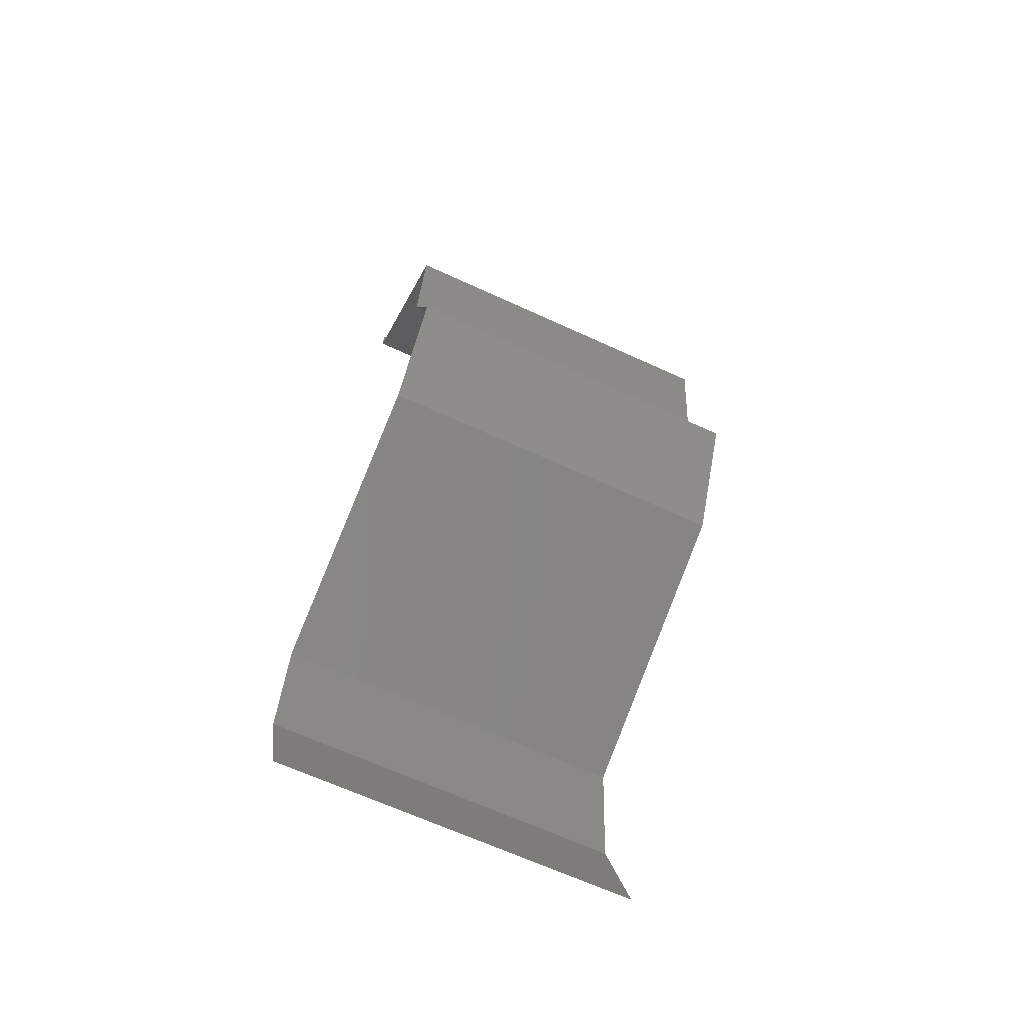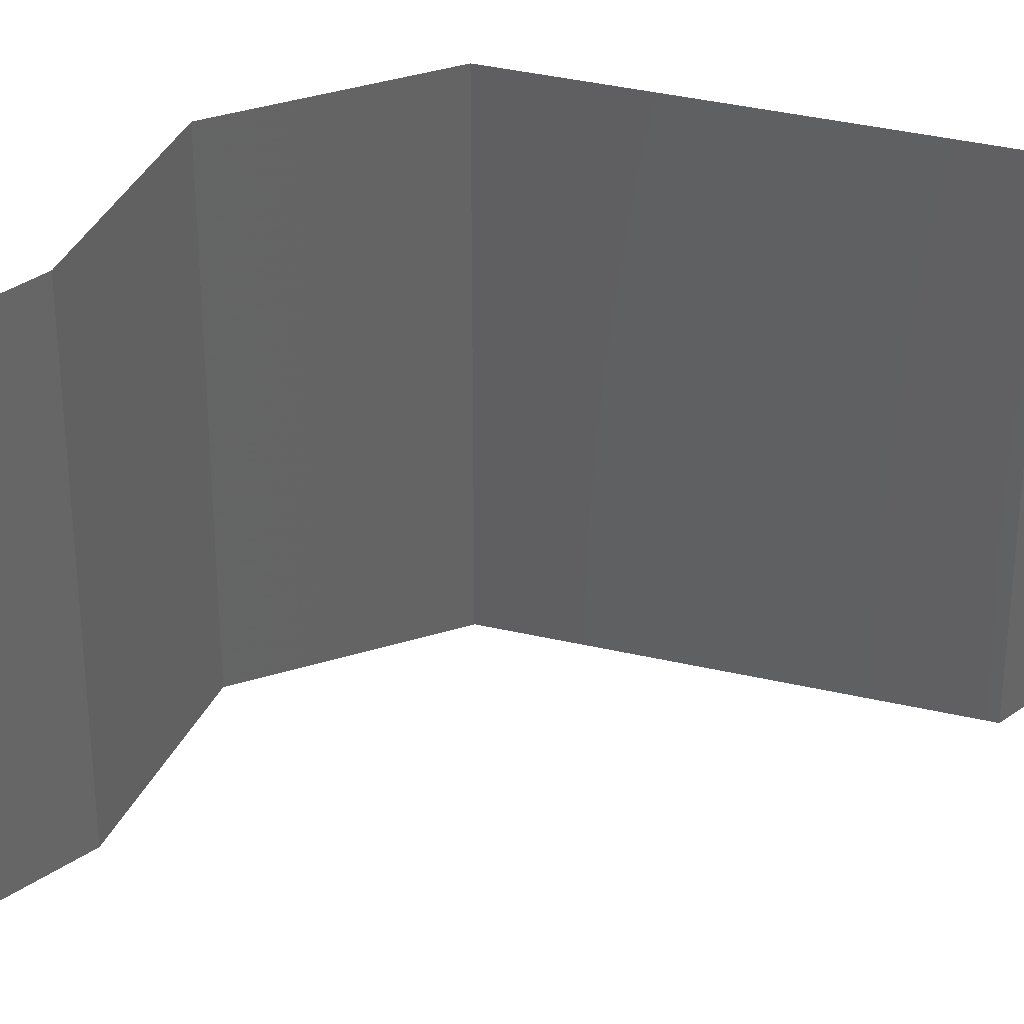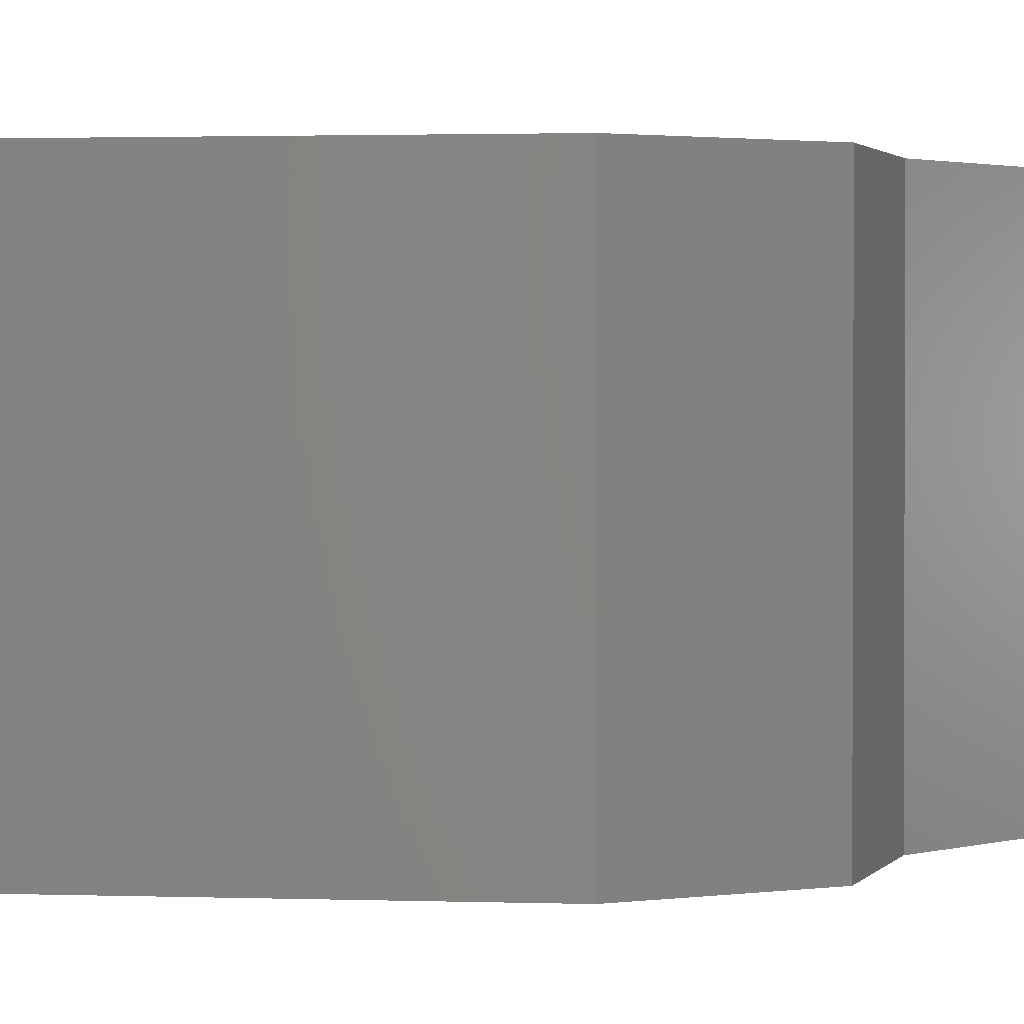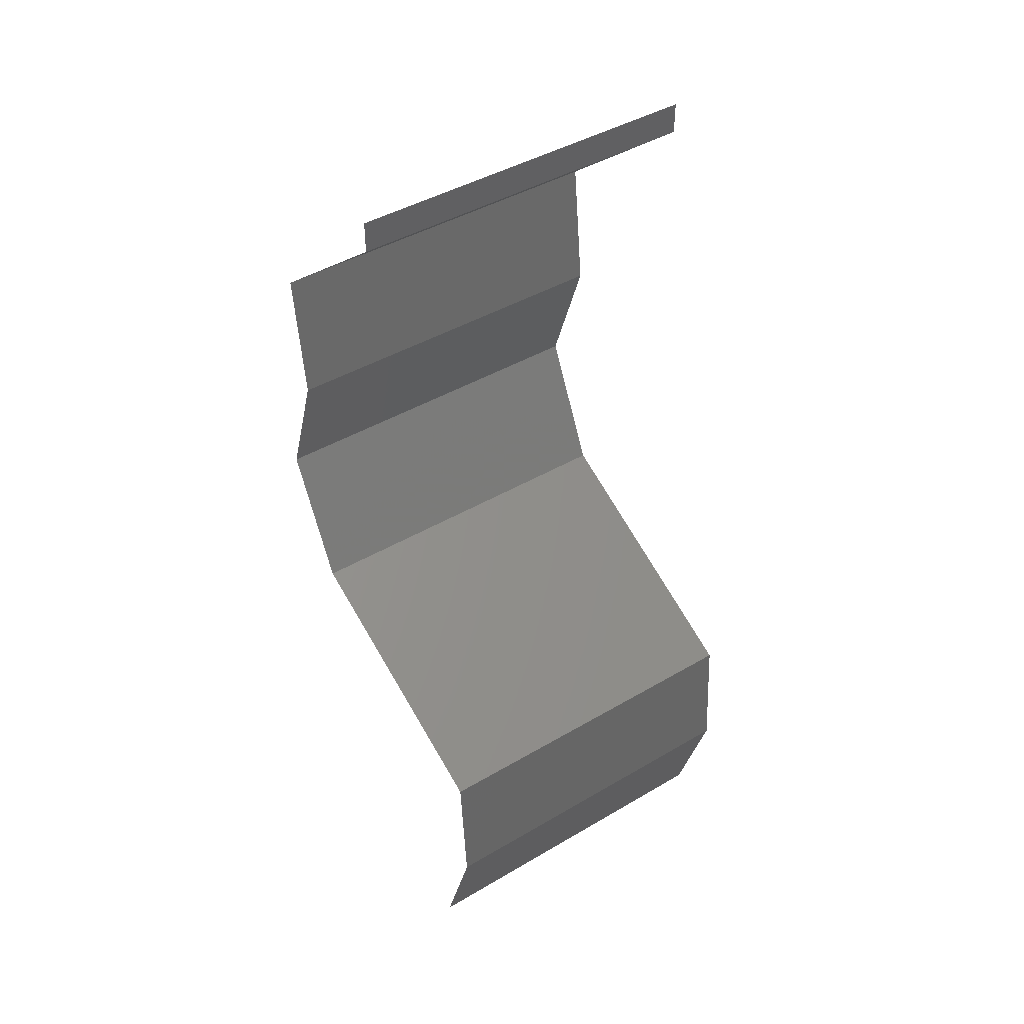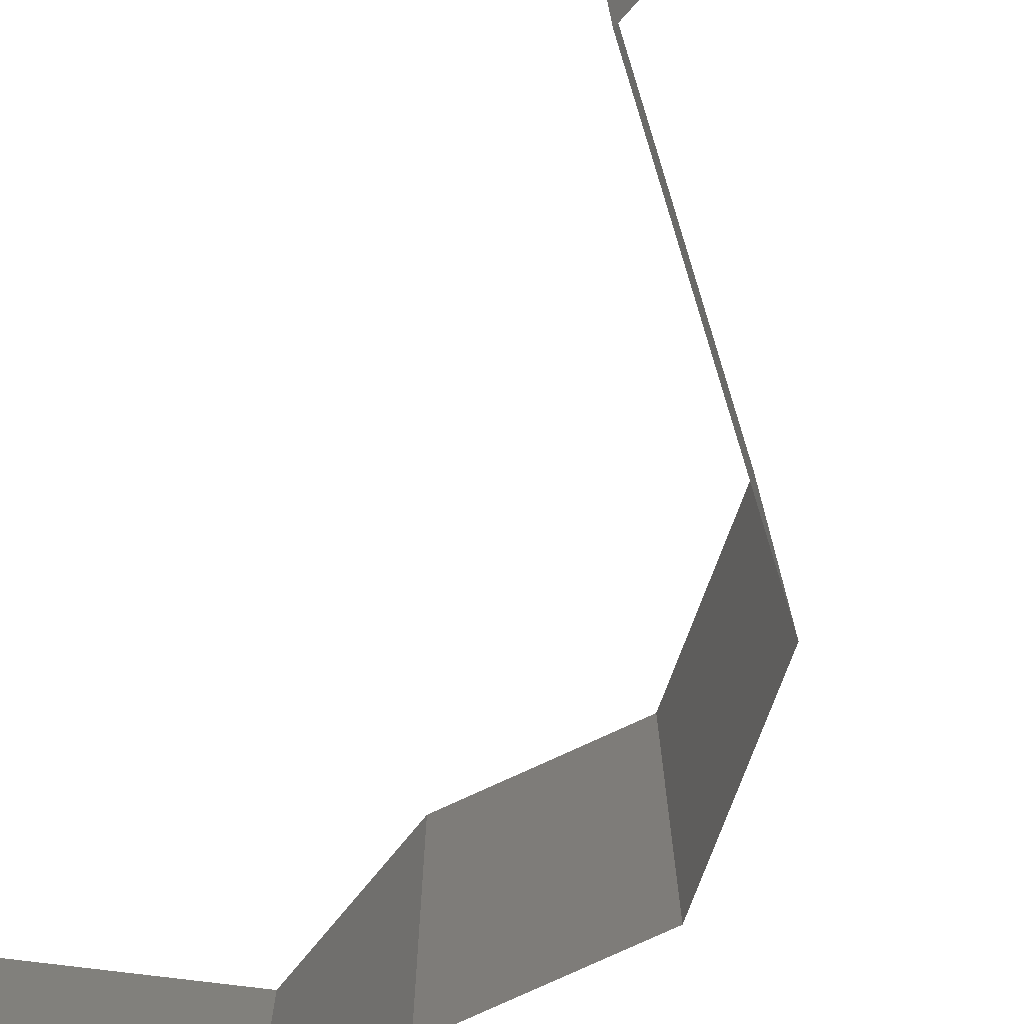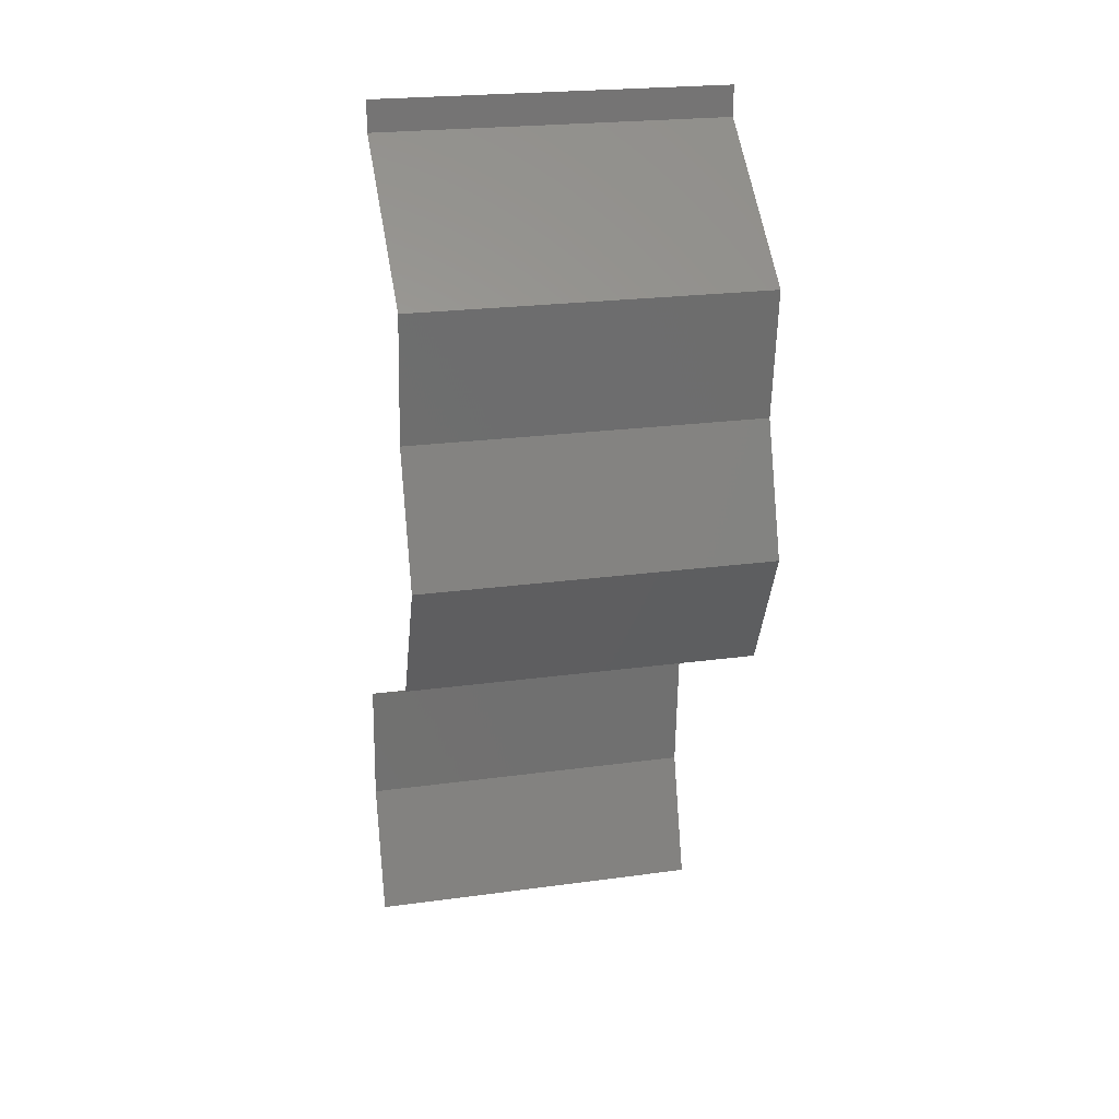
<metadata>
{"format":"stl","ext":"stl","renderer":"f3d","projection":"perspective","resolution":1024,"background":"white","views":[{"elev":-66.4,"azim":65.3,"up":"+Y"},{"elev":38.0,"azim":-136.9,"up":"+Z"},{"elev":1.6,"azim":34.7,"up":"+Z"},{"elev":43.3,"azim":-124.9,"up":"+Y"},{"elev":-77.0,"azim":-46.2,"up":"+Z"},{"elev":23.0,"azim":76.9,"up":"+Y"}]}
</metadata>
<code>
# stl→obj: 44 verts, 64 faces
v 0.04 0.05827 0
v 0.04 0.06 0
v 0.04 0.06 0.01
v 0.04 0.05827 0.01
v 0.04 0.06 0.02
v 0.04 0.05827 0.02
v 0.04446 0.05463 0.005729
v 0.04893 0.05098 0
v 0.04893 0.05098 0.02
v 0.04446 0.05463 0.01432
v 0.04893 0.05098 0.01
v 0.04808 0.0437 0.02
v 0.0485 0.04734 0.015
v 0.0485 0.04734 0.005
v 0.04808 0.0437 0
v 0.04808 0.0437 0.01
v 0.04933 0.04006 0.015
v 0.05059 0.03642 0
v 0.04933 0.04006 0.005
v 0.05059 0.03642 0.01
v 0.05059 0.03642 0.02
v 0.04886 0.03278 0.015
v 0.04714 0.02913 0
v 0.04886 0.03278 0.005
v 0.04714 0.02913 0.01
v 0.04714 0.02913 0.02
v 0.03988 0.02549 0
v 0.04029 0.02569 0.007927
v 0.03263 0.02185 0
v 0.03263 0.02185 0.01
v 0.04243 0.02677 0.01436
v 0.03757 0.02433 0.01446
v 0.03263 0.02185 0.02
v 0.03988 0.02549 0.02
v 0.03212 0.01457 0.01
v 0.03238 0.01821 0.005
v 0.03238 0.01821 0.015
v 0.03212 0.01457 0
v 0.03212 0.01457 0.02
v 0.03328 0.01093 0.015
v 0.03444 0.007284 0
v 0.03328 0.01093 0.005
v 0.03444 0.007284 0.01
v 0.03444 0.007284 0.02
f 1 2 3
f 4 5 6
f 3 5 4
f 1 3 4
f 1 7 8
f 9 10 6
f 8 7 11
f 6 10 4
f 7 10 11
f 4 10 7
f 11 10 9
f 4 7 1
f 12 13 9
f 8 14 15
f 16 14 11
f 11 13 16
f 11 14 8
f 9 13 11
f 15 14 16
f 16 13 12
f 12 17 16
f 18 19 20
f 16 19 15
f 20 17 21
f 21 17 12
f 20 19 16
f 16 17 20
f 15 19 18
f 21 22 20
f 23 24 25
f 20 24 18
f 25 22 26
f 25 24 20
f 20 22 25
f 26 22 21
f 18 24 23
f 27 28 29
f 29 28 30
f 23 28 27
f 25 28 23
f 26 31 25
f 30 32 33
f 33 32 34
f 34 31 26
f 28 32 30
f 31 28 25
f 31 32 28
f 34 32 31
f 35 36 30
f 30 37 35
f 29 36 38
f 39 37 33
f 30 36 29
f 33 37 30
f 38 36 35
f 35 37 39
f 39 40 35
f 41 42 43
f 35 42 38
f 43 40 44
f 35 40 43
f 43 42 35
f 44 40 39
f 38 42 41

</code>
